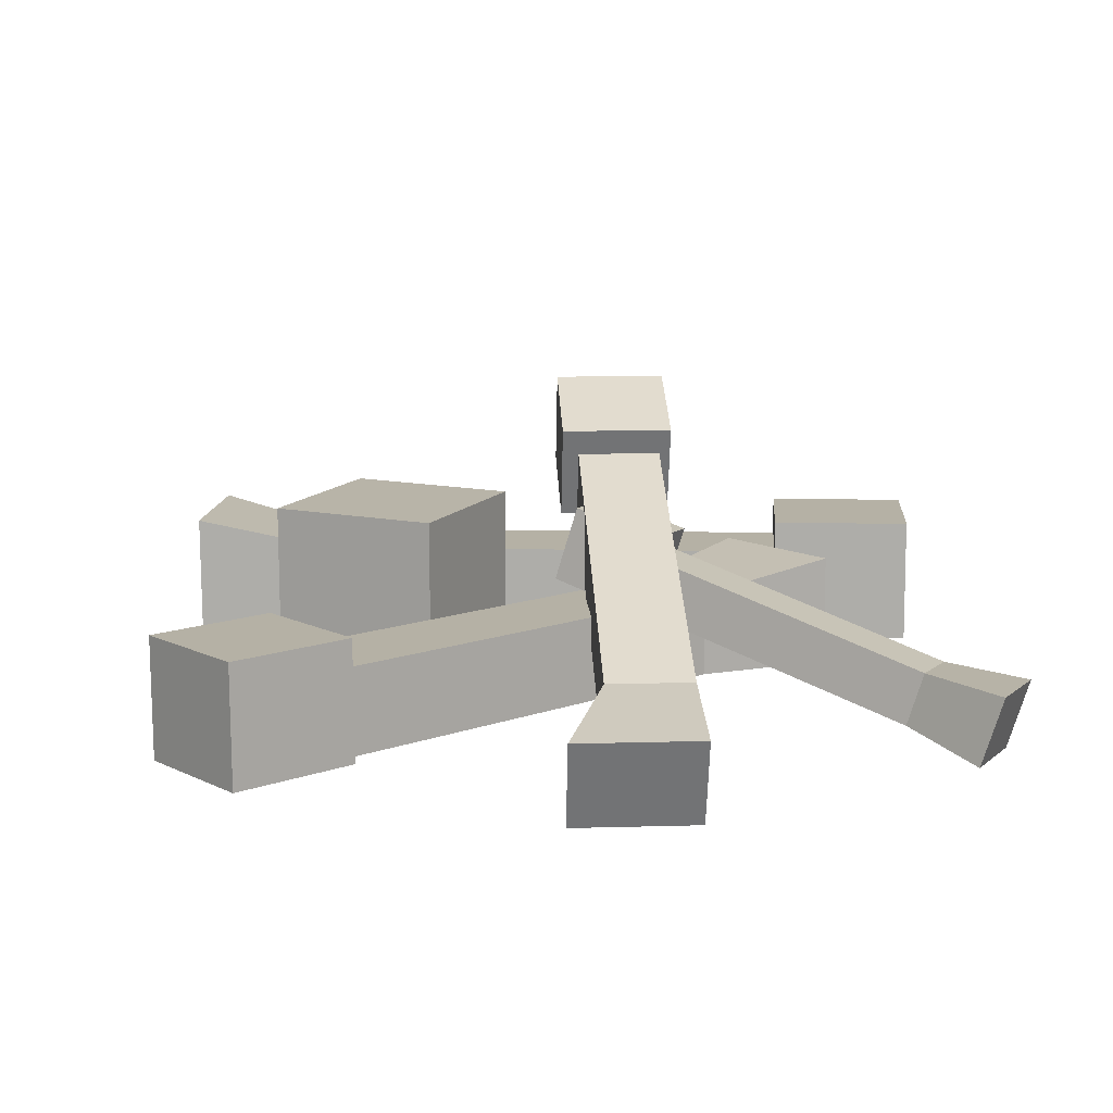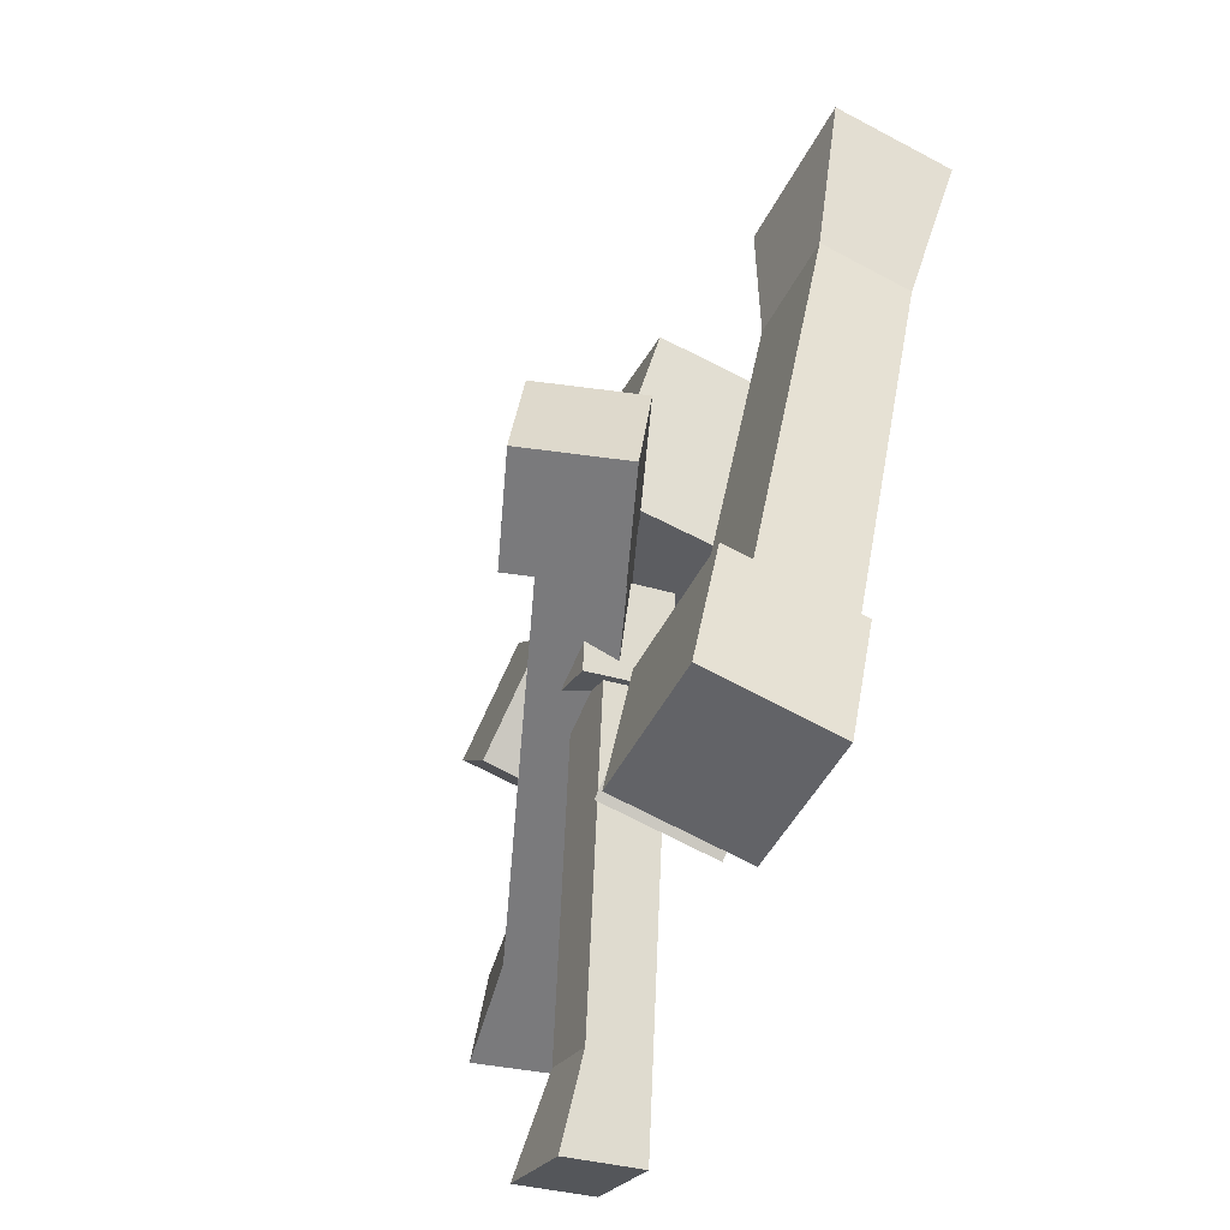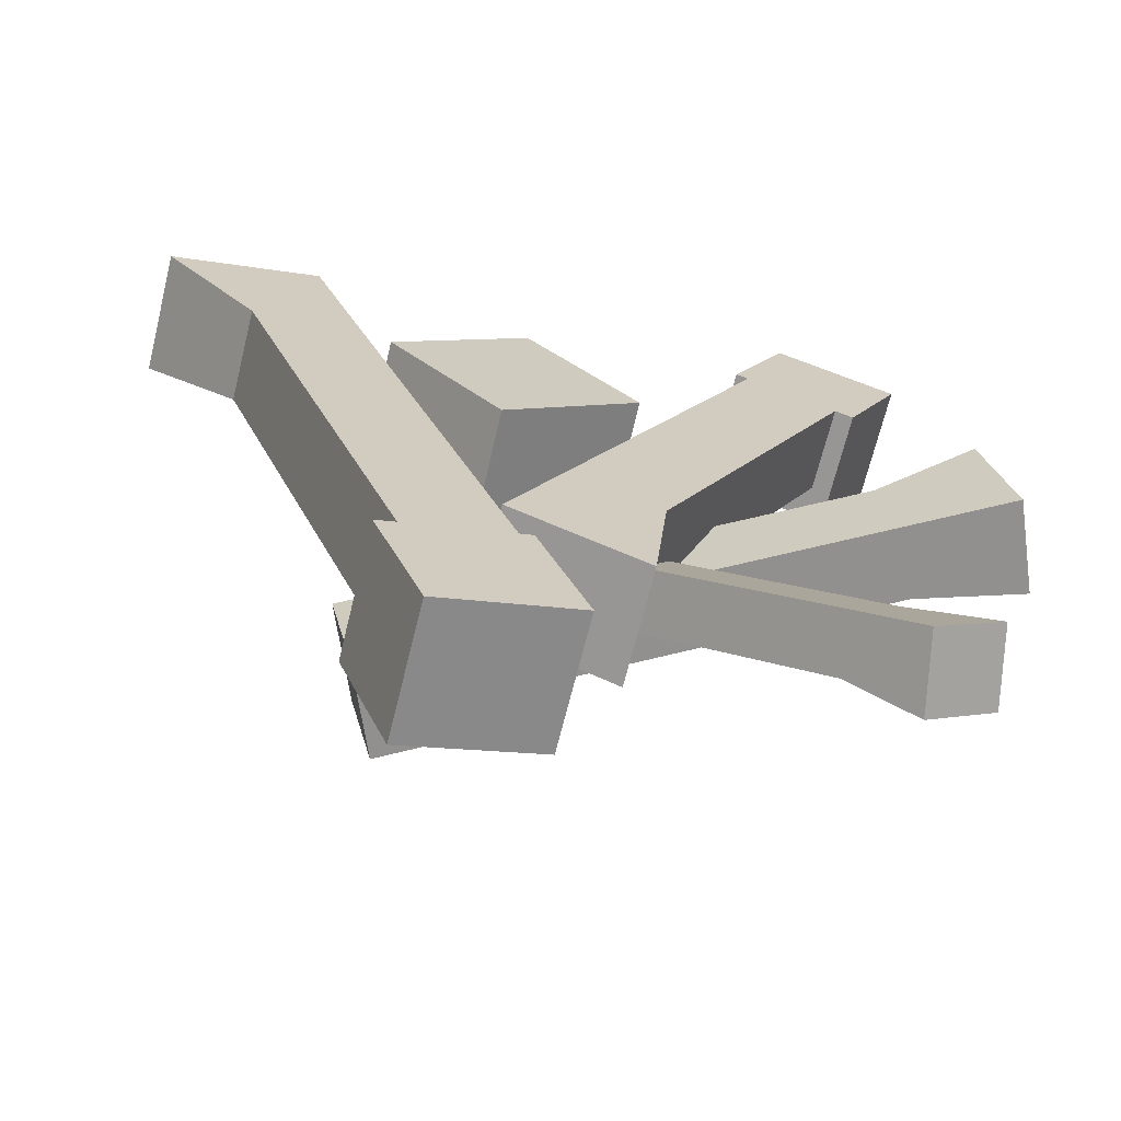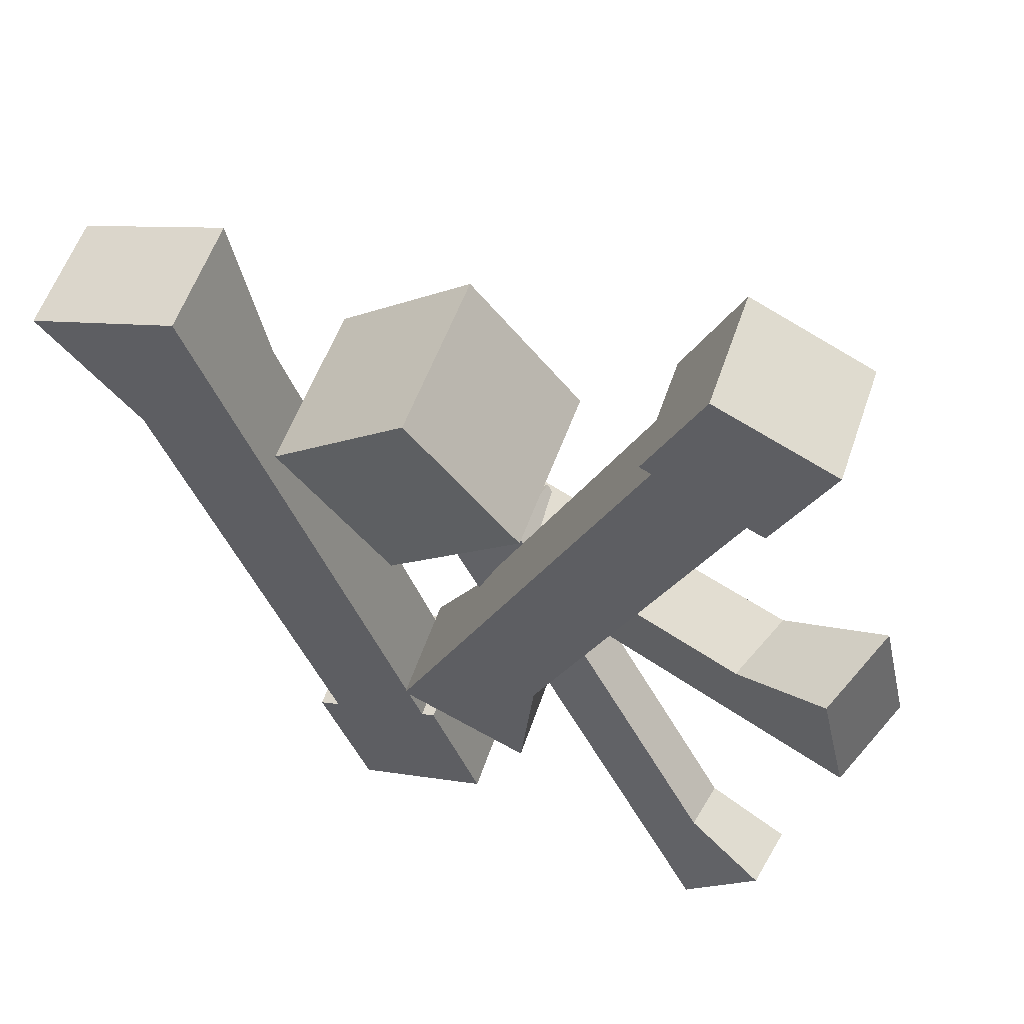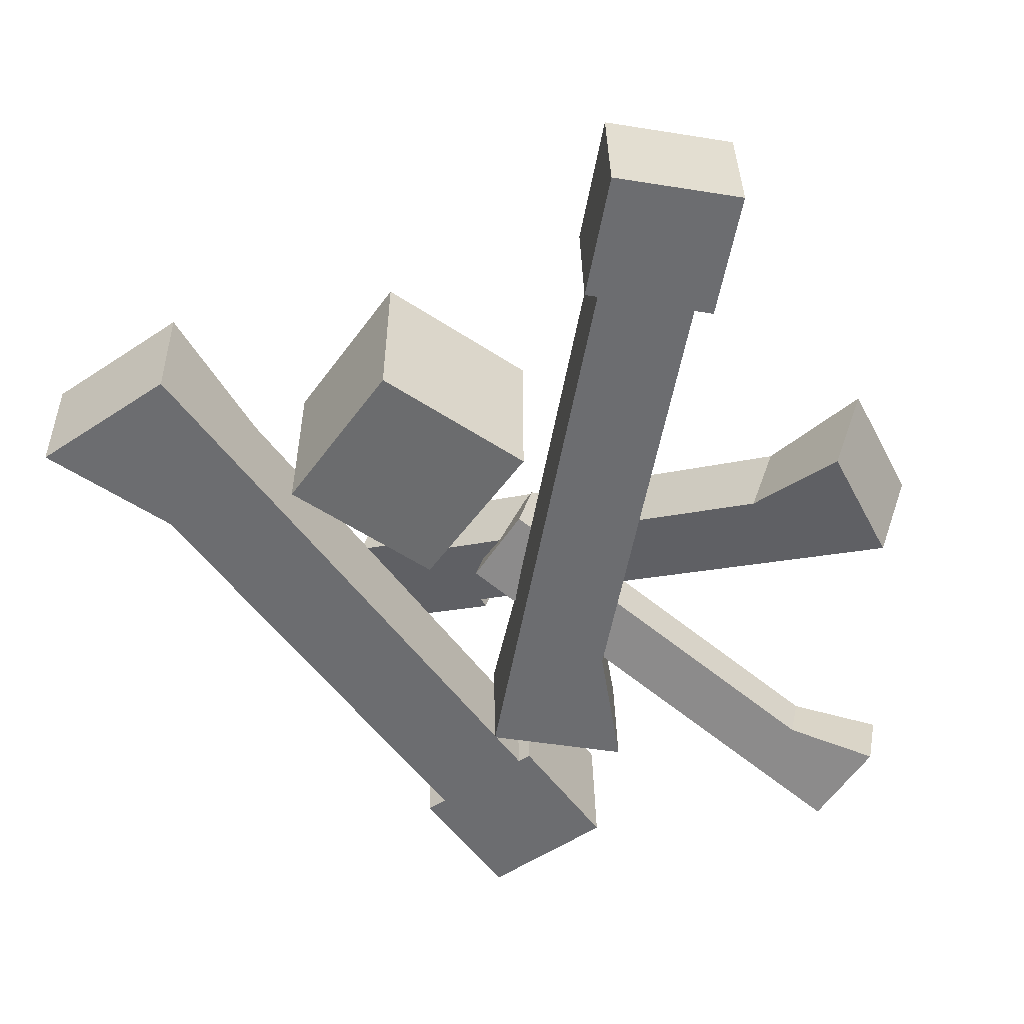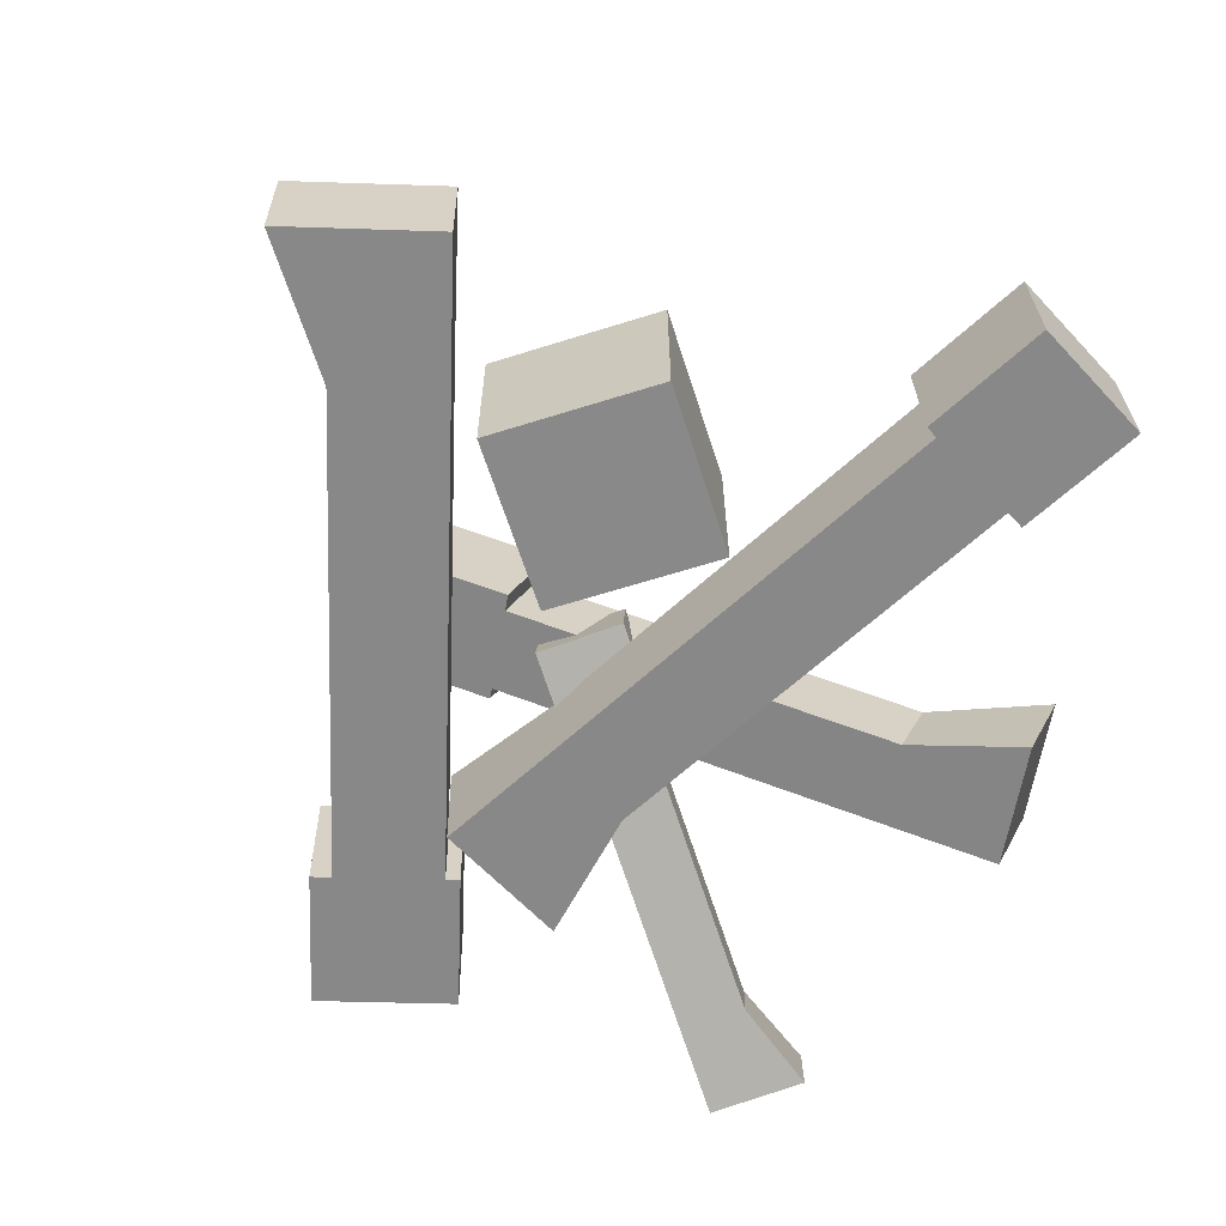
<metadata>
{"format":"obj","ext":"obj","renderer":"f3d","projection":"perspective","resolution":1024,"background":"white","views":[{"elev":13.0,"azim":74.4,"up":"+Y"},{"elev":-70.2,"azim":-116.8,"up":"+Z"},{"elev":-68.5,"azim":-12.8,"up":"+Z"},{"elev":56.8,"azim":19.9,"up":"+Z"},{"elev":-53.6,"azim":14.8,"up":"+Y"},{"elev":-63.2,"azim":-22.3,"up":"+Y"}]}
</metadata>
<code>
o cube
v 0.3861 0.25 0.5875
v 0.2254 0.25 0.779
v 0.3861 0 0.5875
v 0.2254 0 0.779
v 0.4169 0.25 0.9397
v 0.5776 0.25 0.7482
v 0.4169 0 0.9397
v 0.5776 0 0.7482
f 4 7 5 2
f 3 4 2 1
f 8 3 1 6
f 7 8 6 5
f 6 1 2 5
f 7 4 3 8
o cube
v 0.3115 0.1848 -0.09209
v 0.242 0.1834 0.09813
v 0.315 0.002546 -0.09209
v 0.2455 0.001211 0.09813
v 0.4322 0.1871 0.1676
v 0.5016 0.1884 -0.02263
v 0.4357 0.004867 0.1676
v 0.5051 0.006202 -0.02263
f 12 15 13 10
f 11 12 10 9
f 16 11 9 14
f 15 16 14 13
f 14 9 10 13
f 15 12 11 16
o cube
v 0.3062 0.134 0.01344
v -0.1083 0.1666 0.9402
v 0.3088 0.002427 0.01344
v -0.105 -0.005526 0.9402
v 0.4489 0.1368 0.06553
v 0.1009 0.1706 1.017
v 0.4514 0.005169 0.06553
v 0.1042 -0.001505 1.017
v 0.02847 0.1287 0.7743
v 0.031 -0.002912 0.7743
v 0.1736 -0.0001704 0.8264
v 0.1711 0.1314 0.8264
f 19 26 25 17
f 21 28 27 23
f 17 25 28 21
f 23 27 26 19
f 19 17 21 23
f 24 22 18 20
f 18 25 26 20
f 20 26 27 24
f 24 27 28 22
f 22 28 25 18
o cube
v 0.9784 0.178 1.092
v 0.8994 0.1765 0.922
v 0.9817 0.009258 1.092
v 0.9026 0.007739 0.922
v 0.7294 0.1732 1.001
v 0.8085 0.1747 1.171
v 0.7326 0.004472 1.001
v 0.8117 0.005991 1.171
f 32 35 33 30
f 31 32 30 29
f 36 31 29 34
f 35 36 34 33
f 34 29 30 33
f 35 32 31 36
o cube
v 0.9143 0.1299 1.019
v 0.5778 0.1609 0.1411
v 0.9167 0.008009 1.019
v 0.5809 0.001555 0.1411
v 0.7868 0.1274 1.078
v 0.3908 0.1573 0.2281
v 0.7892 0.005558 1.078
v 0.3939 -0.002039 0.2281
v 0.5981 0.1238 0.3388
v 0.6005 0.001931 0.3388
v 0.473 -0.0005197 0.3981
v 0.4706 0.1213 0.3981
f 39 46 45 37
f 41 48 47 43
f 37 45 48 41
f 43 47 46 39
f 39 37 41 43
f 44 42 38 40
f 38 45 46 40
f 40 46 47 44
f 44 47 48 42
f 42 48 45 38
o cube
v 0.2731 0.4042 0.4735
v 0.4214 0.3446 0.5063
v 0.2209 0.2675 0.4613
v 0.3692 0.2079 0.4941
v 0.4569 0.3453 0.3471
v 0.3086 0.4049 0.3143
v 0.4046 0.2086 0.3349
v 0.2564 0.2682 0.3021
f 52 55 53 50
f 51 52 50 49
f 56 51 49 54
f 55 56 54 53
f 54 49 50 53
f 55 52 51 56
o cube
v 0.3381 0.3365 0.4627
v 1.079 0.06871 0.685
v 0.3004 0.2378 0.4538
v 1.029 -0.06036 0.6734
v 0.3647 0.337 0.3432
v 1.118 0.06946 0.5098
v 0.327 0.2383 0.3344
v 1.068 -0.05961 0.4983
v 0.9312 0.09817 0.5937
v 0.8935 -0.0005333 0.5849
v 0.9201 -2.206e-05 0.4655
v 0.9578 0.09868 0.4743
f 59 66 65 57
f 61 68 67 63
f 57 65 68 61
f 63 67 66 59
f 59 57 61 63
f 64 62 58 60
f 58 65 66 60
f 60 66 67 64
f 64 67 68 62
f 62 68 65 58
o cube
v 0.5326 0.25 0.516
v 0.6134 0.2152 0.4272
v 0.5178 0.1422 0.5447
v 0.5986 0.1074 0.4559
v 0.5195 0.2063 0.3452
v 0.4387 0.241 0.434
v 0.5047 0.09851 0.3739
v 0.4239 0.1333 0.4627
f 72 75 73 70
f 71 72 70 69
f 76 71 69 74
f 75 76 74 73
f 74 69 70 73
f 75 72 71 76
o cube
v 0.5553 0.2011 0.4667
v 0.9955 0.05426 0.04494
v 0.5446 0.1233 0.4874
v 0.9815 -0.04751 0.07206
v 0.4849 0.1944 0.4052
v 0.8922 0.04445 -0.04523
v 0.4742 0.1166 0.4259
v 0.8782 -0.05732 -0.01811
v 0.8785 0.06197 0.1114
v 0.8678 -0.01585 0.1322
v 0.7974 -0.02254 0.0707
v 0.8081 0.05528 0.04996
f 79 86 85 77
f 81 88 87 83
f 77 85 88 81
f 83 87 86 79
f 79 77 81 83
f 84 82 78 80
f 78 85 86 80
f 80 86 87 84
f 84 87 88 82
f 82 88 85 78

</code>
